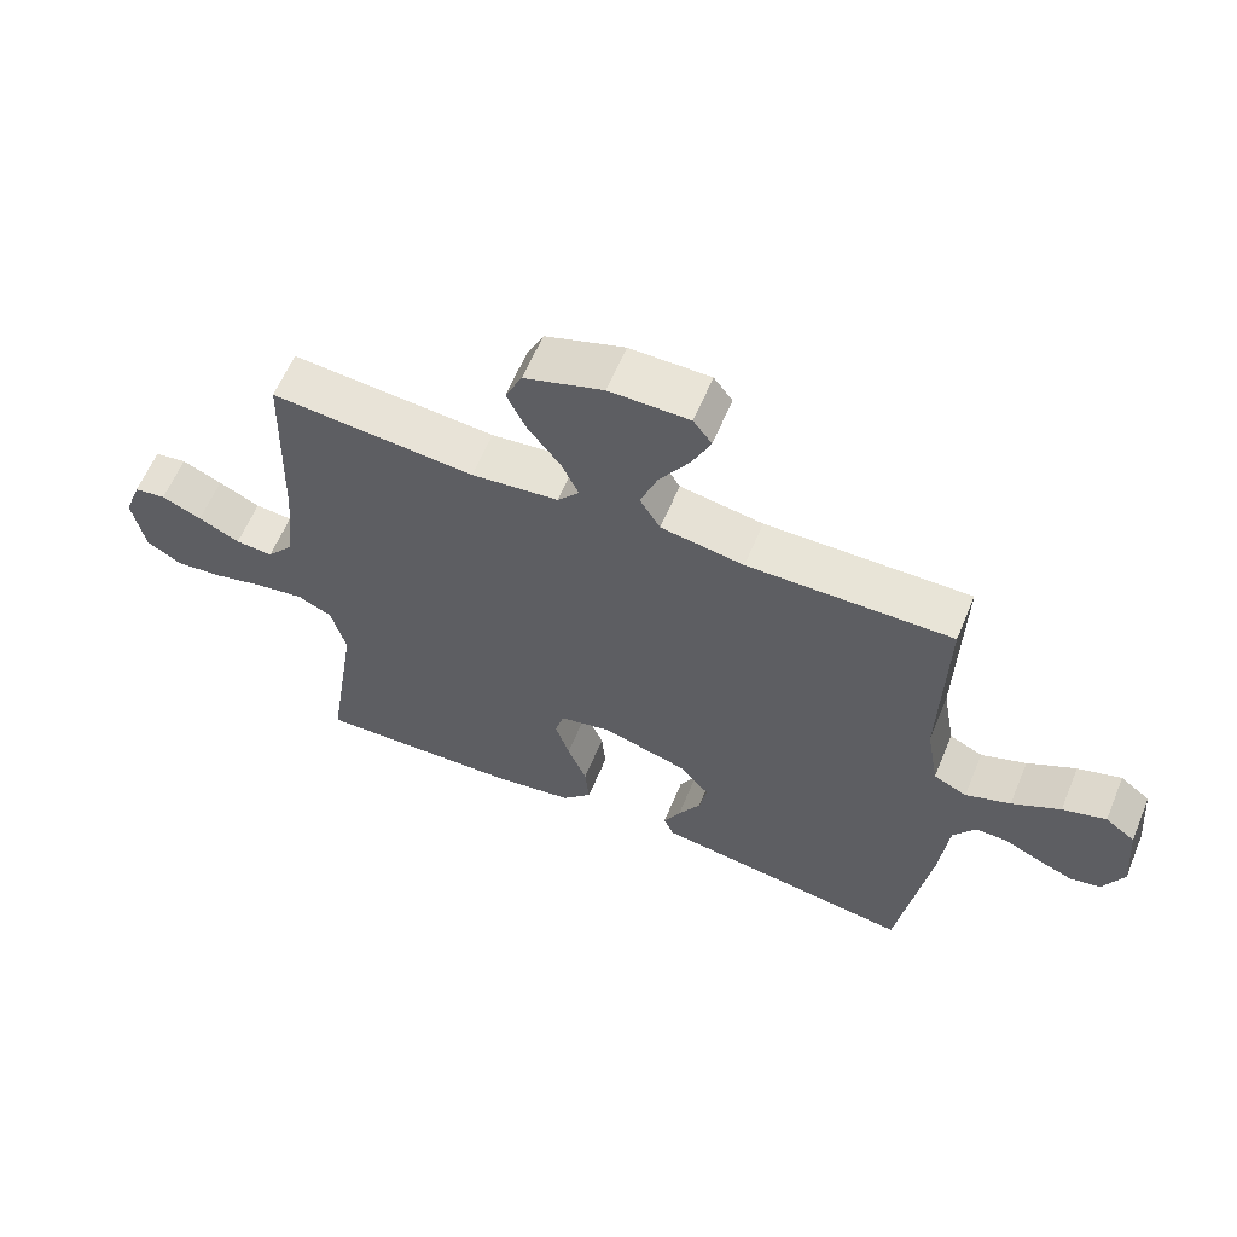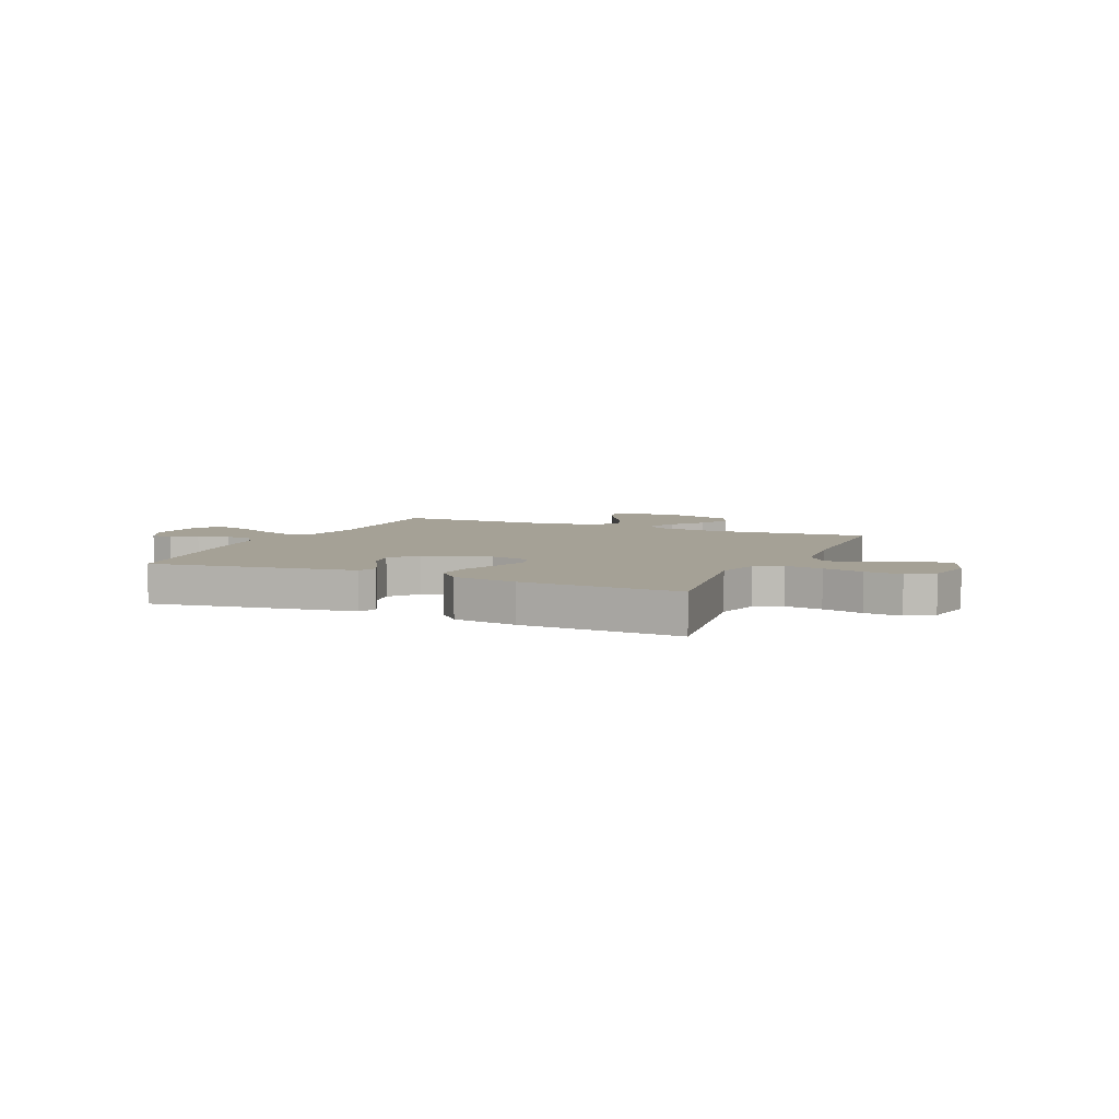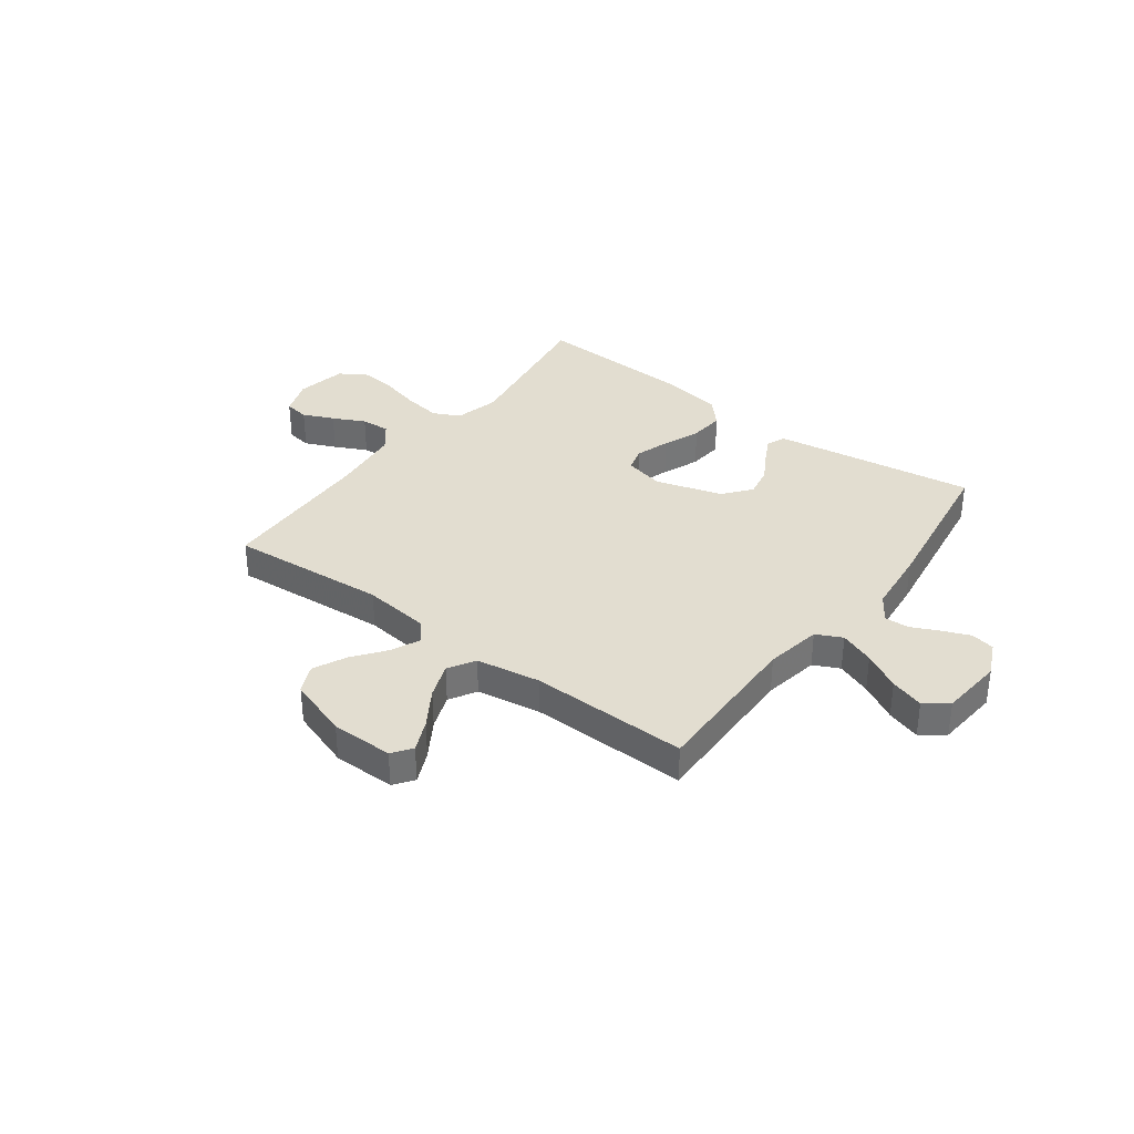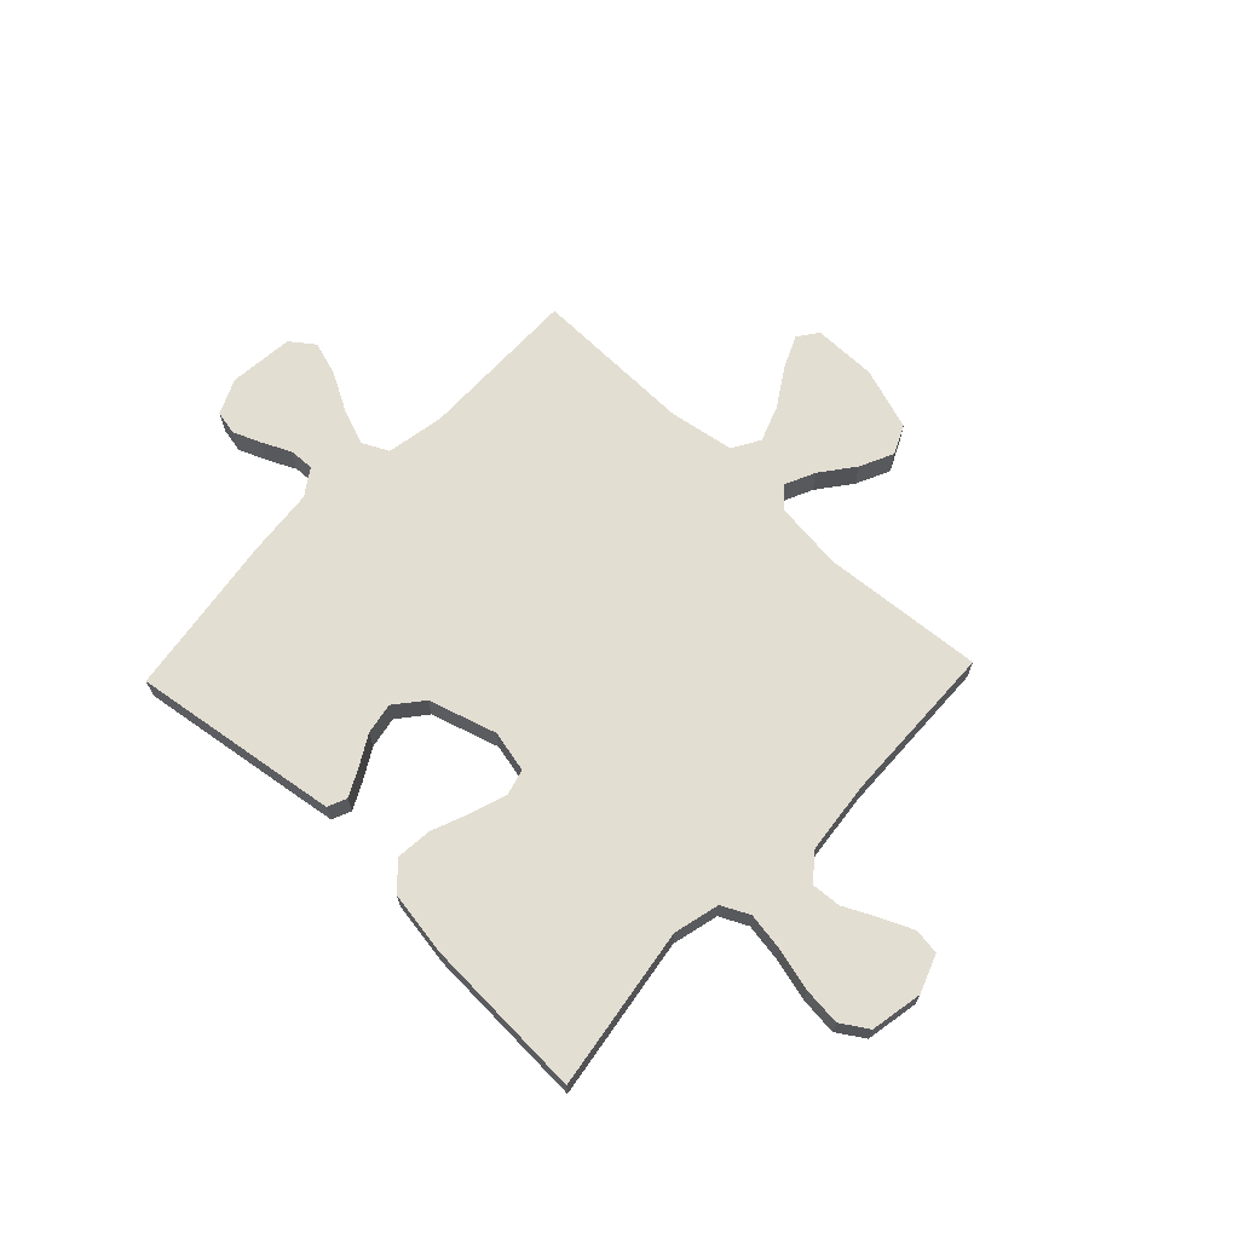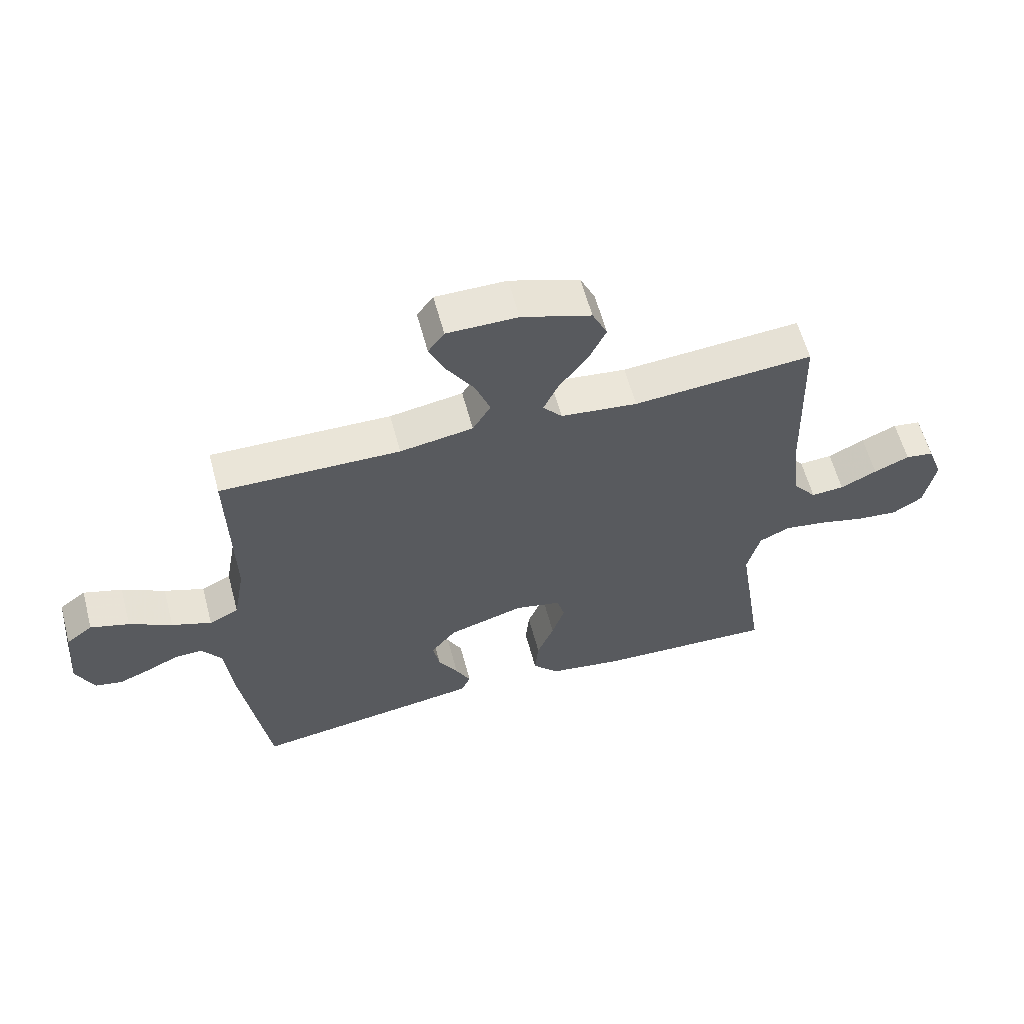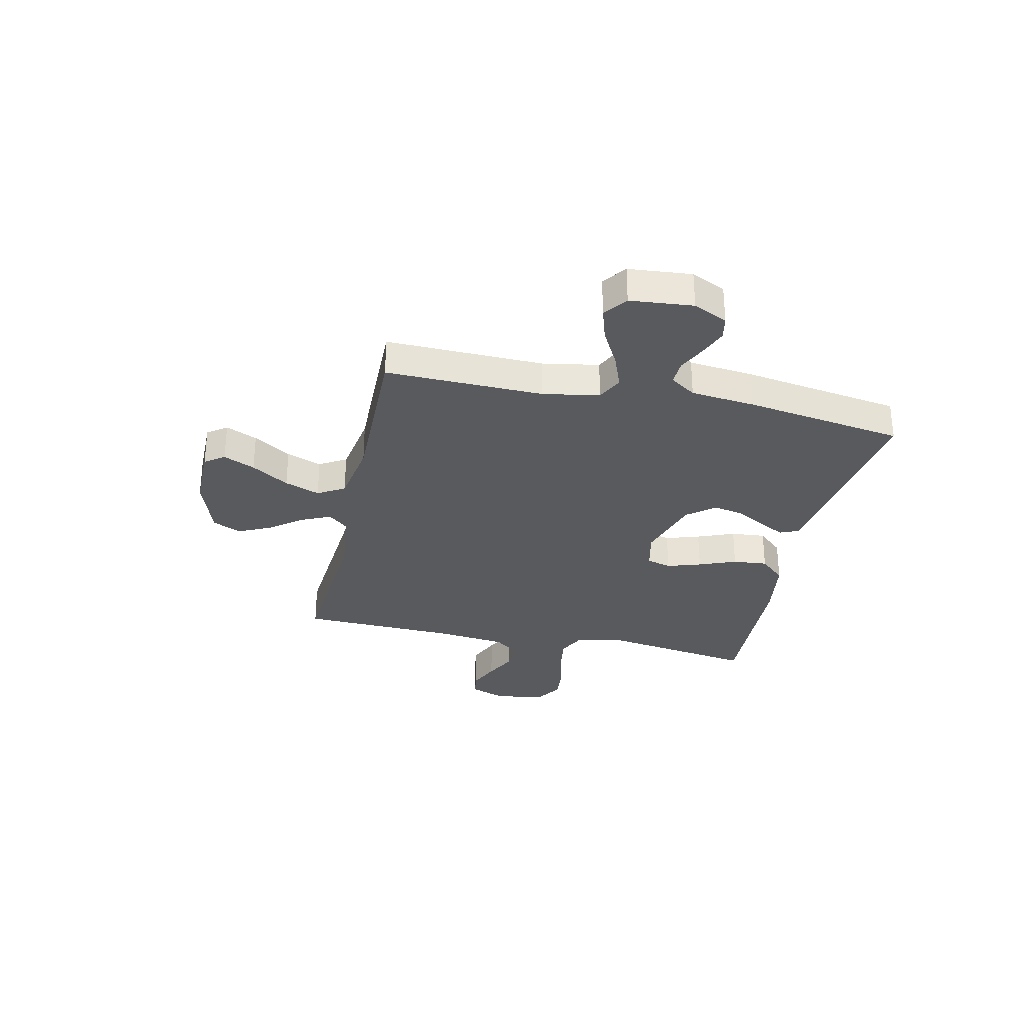
<metadata>
{"format":"obj","ext":"obj","renderer":"f3d","projection":"perspective","resolution":1024,"background":"white","views":[{"elev":61.2,"azim":22.6,"up":"+Z"},{"elev":6.1,"azim":-156.3,"up":"+Y"},{"elev":35.1,"azim":36.8,"up":"+Y"},{"elev":67.5,"azim":-136.4,"up":"+Y"},{"elev":60.1,"azim":165.0,"up":"+Z"},{"elev":-30.9,"azim":77.6,"up":"+Y"}]}
</metadata>
<code>
v 0.5 0.07 0.5
v 0.494 0.07 0.2
v 0.513 0.07 0.093
v 0.562 0.07 0.069
v 0.628 0.07 0.094
v 0.699 0.07 0.133
v 0.763 0.07 0.153
v 0.807 0.07 0.12
v 0.818 0.07 0
v 0.788 0.07 -0.065
v 0.743 0.07 -0.074
v 0.691 0.07 -0.053
v 0.638 0.07 -0.028
v 0.591 0.07 -0.026
v 0.558 0.07 -0.075
v 0.545 0.07 -0.2
v 0.5 0.07 -0.5
v 0.2 0.07 -0.456
v 0.114 0.07 -0.443
v 0.099 0.07 -0.408
v 0.124 0.07 -0.359
v 0.157 0.07 -0.302
v 0.168 0.07 -0.244
v 0.126 0.07 -0.192
v 0 0.07 -0.154
v -0.077 0.07 -0.171
v -0.09 0.07 -0.218
v -0.069 0.07 -0.283
v -0.041 0.07 -0.354
v -0.035 0.07 -0.42
v -0.079 0.07 -0.468
v -0.2 0.07 -0.487
v -0.5 0.07 -0.5
v -0.454 0.07 -0.2
v -0.475 0.07 -0.115
v -0.526 0.07 -0.09
v -0.597 0.07 -0.101
v -0.674 0.07 -0.121
v -0.744 0.07 -0.128
v -0.794 0.07 -0.096
v -0.812 0.07 0
v -0.786 0.07 0.07
v -0.739 0.07 0.077
v -0.68 0.07 0.051
v -0.619 0.07 0.021
v -0.564 0.07 0.017
v -0.525 0.07 0.066
v -0.51 0.07 0.2
v -0.5 0.07 0.5
v -0.2 0.07 0.476
v -0.072 0.07 0.491
v -0.04 0.07 0.529
v -0.065 0.07 0.584
v -0.112 0.07 0.646
v -0.141 0.07 0.708
v -0.116 0.07 0.762
v 0 0.07 0.801
v 0.118 0.07 0.801
v 0.145 0.07 0.764
v 0.118 0.07 0.704
v 0.073 0.07 0.633
v 0.048 0.07 0.566
v 0.078 0.07 0.515
v 0.2 0.07 0.495
v 0.5 0 0.5
v 0.494 0 0.2
v 0.513 0 0.093
v 0.562 0 0.069
v 0.628 0 0.094
v 0.699 0 0.133
v 0.763 0 0.153
v 0.807 0 0.12
v 0.818 0 0
v 0.788 0 -0.065
v 0.743 0 -0.074
v 0.691 0 -0.053
v 0.638 0 -0.028
v 0.591 0 -0.026
v 0.558 0 -0.075
v 0.545 0 -0.2
v 0.5 0 -0.5
v 0.2 0 -0.456
v 0.114 0 -0.443
v 0.099 0 -0.408
v 0.124 0 -0.359
v 0.157 0 -0.302
v 0.168 0 -0.244
v 0.126 0 -0.192
v 0 0 -0.154
v -0.077 0 -0.171
v -0.09 0 -0.218
v -0.069 0 -0.283
v -0.041 0 -0.354
v -0.035 0 -0.42
v -0.079 0 -0.468
v -0.2 0 -0.487
v -0.5 0 -0.5
v -0.454 0 -0.2
v -0.475 0 -0.115
v -0.526 0 -0.09
v -0.597 0 -0.101
v -0.674 0 -0.121
v -0.744 0 -0.128
v -0.794 0 -0.096
v -0.812 0 0
v -0.786 0 0.07
v -0.739 0 0.077
v -0.68 0 0.051
v -0.619 0 0.021
v -0.564 0 0.017
v -0.525 0 0.066
v -0.51 0 0.2
v -0.5 0 0.5
v -0.2 0 0.476
v -0.072 0 0.491
v -0.04 0 0.529
v -0.065 0 0.584
v -0.112 0 0.646
v -0.141 0 0.708
v -0.116 0 0.762
v 0 0 0.801
v 0.118 0 0.801
v 0.145 0 0.764
v 0.118 0 0.704
v 0.073 0 0.633
v 0.048 0 0.566
v 0.078 0 0.515
v 0.2 0 0.495
f 59 60 61
f 58 59 61
f 57 58 61
f 56 57 61
f 55 56 61
f 54 55 61
f 53 54 61
f 52 53 61 62
f 51 52 62 63
f 48 49 50
f 47 48 50 51
f 51 63 64
f 47 51 64
f 46 47 64
f 43 44 45
f 42 43 45
f 41 42 45
f 40 41 45
f 39 40 45
f 38 39 45
f 37 38 45
f 36 37 45 46
f 32 33 34
f 31 32 34
f 30 31 34
f 29 30 34
f 28 29 34
f 27 28 34 35
f 35 36 46
f 27 35 46
f 26 27 46
f 20 21 22
f 19 20 22
f 18 19 22
f 17 18 22
f 16 17 22
f 15 16 22
f 14 15 22 23
f 11 12 13
f 10 11 13
f 9 10 13
f 8 9 13
f 7 8 13
f 6 7 13
f 5 6 13
f 4 5 13 14
f 14 23 24
f 4 14 24
f 3 4 24
f 64 1 2
f 46 64 2
f 26 46 2
f 25 26 2
f 2 3 24 25
f 125 124 123
f 125 123 122
f 125 122 121
f 125 121 120
f 125 120 119
f 125 119 118
f 125 118 117
f 126 125 117 116
f 127 126 116 115
f 114 113 112
f 115 114 112 111
f 128 127 115
f 128 115 111
f 128 111 110
f 109 108 107
f 109 107 106
f 109 106 105
f 109 105 104
f 109 104 103
f 109 103 102
f 109 102 101
f 110 109 101 100
f 98 97 96
f 98 96 95
f 98 95 94
f 98 94 93
f 98 93 92
f 99 98 92 91
f 110 100 99
f 110 99 91
f 110 91 90
f 86 85 84
f 86 84 83
f 86 83 82
f 86 82 81
f 86 81 80
f 86 80 79
f 87 86 79 78
f 77 76 75
f 77 75 74
f 77 74 73
f 77 73 72
f 77 72 71
f 77 71 70
f 77 70 69
f 78 77 69 68
f 88 87 78
f 88 78 68
f 88 68 67
f 66 65 128
f 66 128 110
f 66 110 90
f 66 90 89
f 89 88 67 66
f 1 65 66 2
f 2 66 67 3
f 3 67 68 4
f 4 68 69 5
f 5 69 70 6
f 6 70 71 7
f 7 71 72 8
f 8 72 73 9
f 9 73 74 10
f 10 74 75 11
f 11 75 76 12
f 12 76 77 13
f 13 77 78 14
f 14 78 79 15
f 15 79 80 16
f 16 80 81 17
f 17 81 82 18
f 18 82 83 19
f 19 83 84 20
f 20 84 85 21
f 21 85 86 22
f 22 86 87 23
f 23 87 88 24
f 24 88 89 25
f 25 89 90 26
f 26 90 91 27
f 27 91 92 28
f 28 92 93 29
f 29 93 94 30
f 30 94 95 31
f 31 95 96 32
f 32 96 97 33
f 33 97 98 34
f 34 98 99 35
f 35 99 100 36
f 36 100 101 37
f 37 101 102 38
f 38 102 103 39
f 39 103 104 40
f 40 104 105 41
f 41 105 106 42
f 42 106 107 43
f 43 107 108 44
f 44 108 109 45
f 45 109 110 46
f 46 110 111 47
f 47 111 112 48
f 48 112 113 49
f 49 113 114 50
f 50 114 115 51
f 51 115 116 52
f 52 116 117 53
f 53 117 118 54
f 54 118 119 55
f 55 119 120 56
f 56 120 121 57
f 57 121 122 58
f 58 122 123 59
f 59 123 124 60
f 60 124 125 61
f 61 125 126 62
f 62 126 127 63
f 63 127 128 64
f 64 128 65 1

</code>
